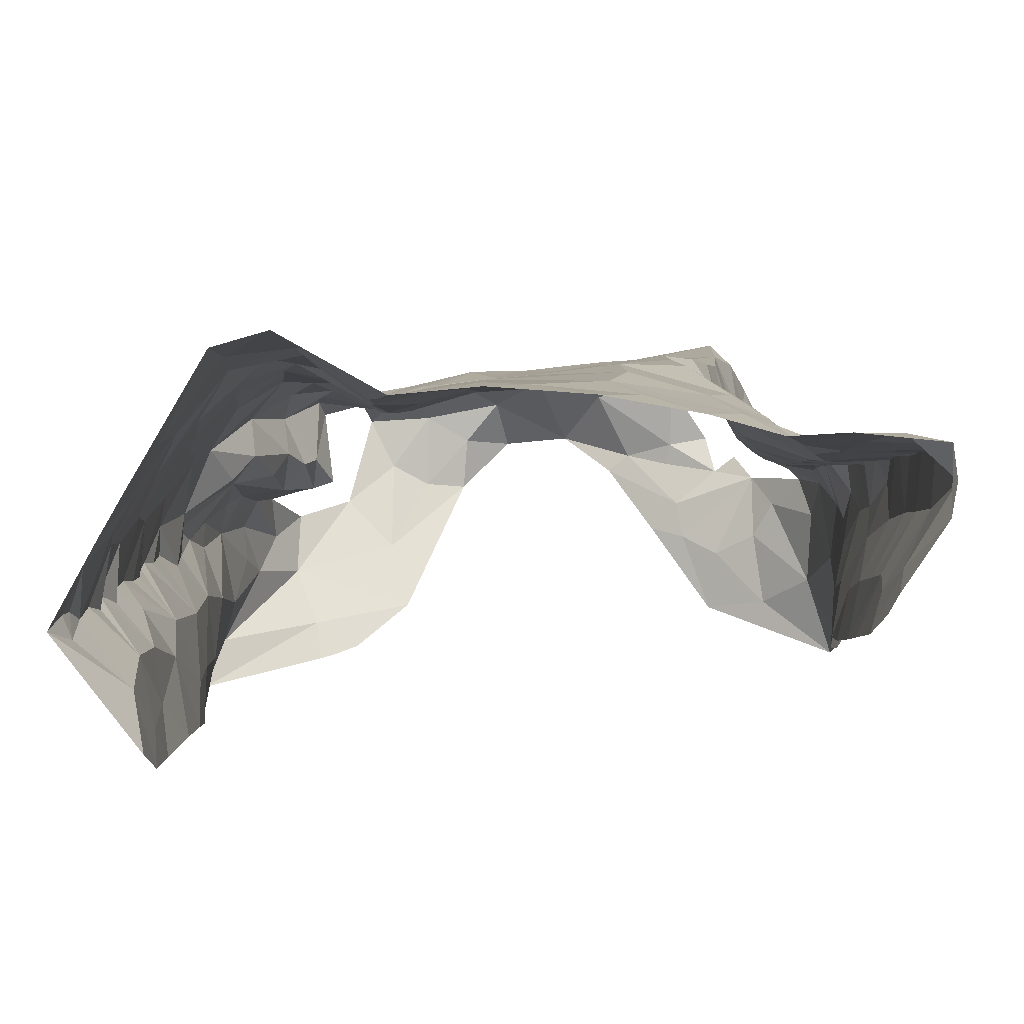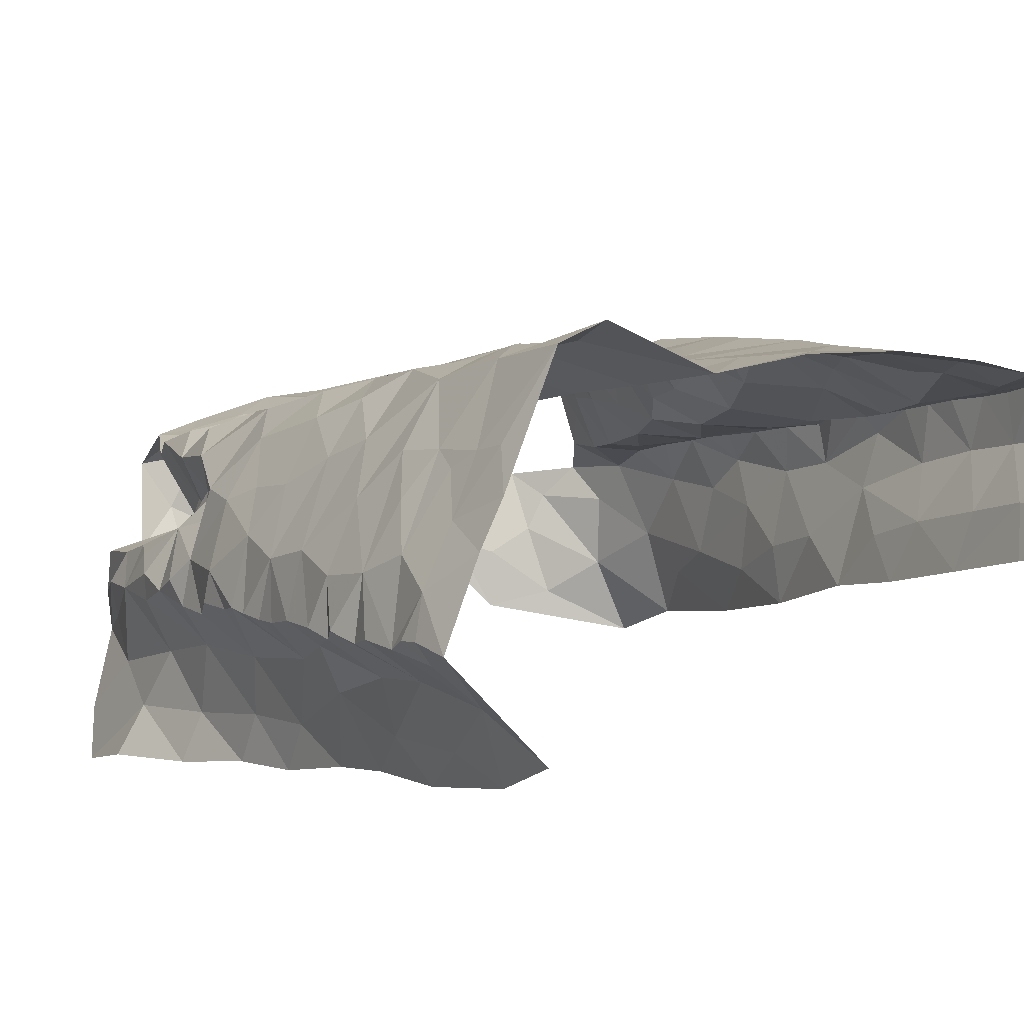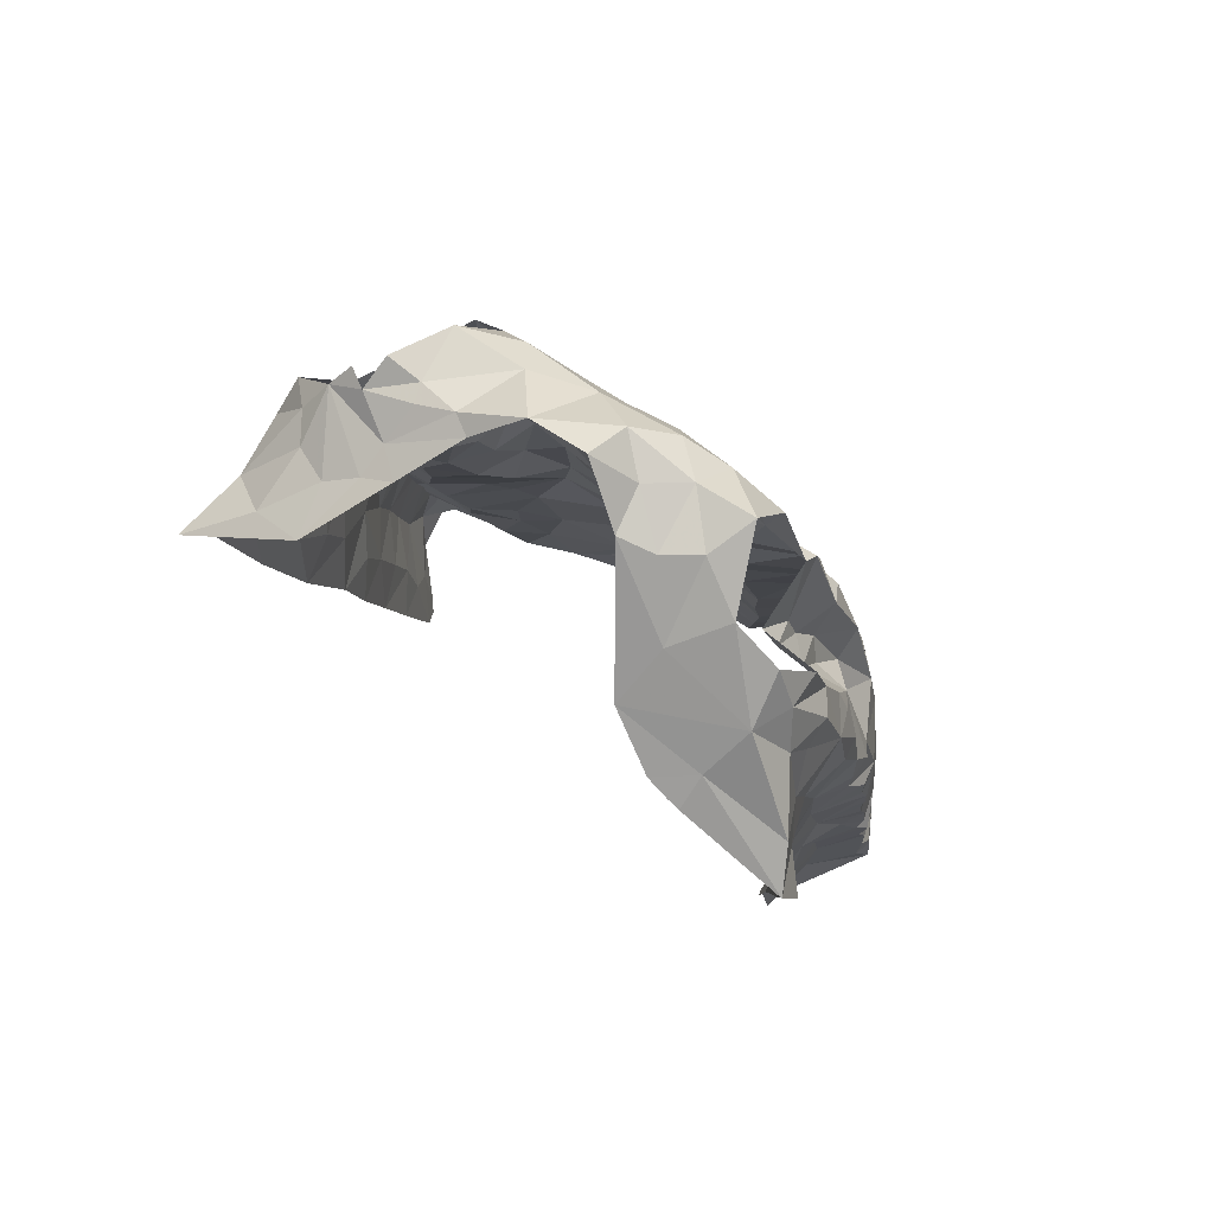
<metadata>
{"format":"obj","ext":"obj","renderer":"f3d","projection":"perspective","resolution":1024,"background":"white","views":[{"elev":14.8,"azim":1.0,"up":"+Z"},{"elev":13.2,"azim":-31.0,"up":"+Z"},{"elev":69.2,"azim":-151.2,"up":"+Y"}]}
</metadata>
<code>
v -0.5221 0.06157 -0.2377
v -0.5192 0.1015 -0.2387
v -0.5148 0.1396 -0.2533
v -0.5148 0.1749 -0.2553
v -0.5106 0.1967 -0.2639
v -0.511 0.2617 -0.2689
v -0.4941 0.2781 -0.2877
v -0.5049 0.4375 -0.2932
v -0.495 0.5381 -0.3084
v -0.4903 0.5156 -0.4364
v -0.4671 0.3833 -0.4094
v -0.4607 0.04159 -0.3118
v -0.4614 0.2552 -0.3747
v -0.5021 0.6647 -0.4736
v -0.4566 0.6864 -0.3151
v -0.4693 0.692 -0.3392
v -0.4608 0.09509 -0.3407
v -0.4745 0.4446 -0.4189
v -0.4742 0.5133 -0.3996
v -0.4889 0.577 -0.3257
v -0.512 0.09419 -0.2531
v -0.4666 0.6866 -0.3671
v -0.4652 0.1775 -0.3623
v -0.473 0.2126 -0.3366
v -0.4614 0.3132 -0.388
v -0.4753 0.4177 -0.3331
v -0.509 0.5946 -0.4497
v -0.4852 0.5968 -0.4143
v -0.4878 0.6901 -0.4394
v -0.4817 0.6344 -0.3296
v -0.4744 0.09766 -0.2874
v -0.4681 0.1429 -0.3292
v -0.4784 0.2203 -0.2975
v -0.4801 0.1645 -0.2858
v -0.4739 0.2892 -0.3265
v -0.4664 0.3628 -0.3701
v -0.4701 0.4292 -0.3796
v -0.4739 0.5678 -0.3655
v -0.4787 0.3325 -0.3124
v -0.4765 0.4967 -0.3426
v -0.474 0.6517 -0.3944
v -0.04515 0.7 -0.2207
v -0.049 0.6641 -0.2264
v -0.05491 0.6295 -0.2217
v -0.0601 0.5811 -0.2177
v -0.07338 0.5096 -0.1993
v -0.06436 0.4154 -0.1931
v -0.06785 0.2817 -0.1405
v -0.06232 0.2003 -0.1301
v -0.0206 0.06097 -0.1069
v 0.04089 0.06168 -0.1131
v 0.0148 0.08724 -0.1133
v 0.03776 0.1104 -0.126
v 0.03887 0.1637 -0.1437
v 0.03371 0.2684 -0.1718
v 0.03397 0.3232 -0.1882
v 0.02352 0.4008 -0.2048
v 0.0226 0.5014 -0.2358
v -0.021 0.6083 -0.262
v -0.05097 0.4738 -0.217
v -0.03223 0.6359 -0.2641
v -0.008799 0.4554 -0.222
v -0.06003 0.07532 -0.1128
v -0.005432 0.1212 -0.1267
v -0.06179 0.1647 -0.1258
v -0.01584 0.286 -0.1801
v -0.003922 0.3215 -0.1894
v -0.01967 0.4236 -0.2141
v -0.01732 0.3744 -0.2007
v -0.02042 0.5179 -0.2389
v -0.06202 0.5272 -0.2209
v -0.04658 0.5709 -0.2423
v -0.04303 0.1272 -0.1312
v -0.02831 0.2322 -0.1621
v 0.01645 0.2344 -0.1582
v -0.01452 0.1706 -0.145
v -0.04953 0.3166 -0.1626
v -0.3923 0.6892 -0.2985
v -0.4039 0.6624 -0.273
v -0.4114 0.6399 -0.2711
v -0.4425 0.5488 -0.2423
v -0.471 0.4958 -0.2249
v -0.4721 0.4155 -0.2084
v -0.4714 0.3706 -0.1975
v -0.4564 0.1814 -0.14
v -0.4625 0.1559 -0.1471
v -0.5181 0.1214 -0.2427
v -0.5155 0.2216 -0.2608
v -0.5068 0.2414 -0.2725
v -0.5103 0.2942 -0.2718
v -0.5077 0.3227 -0.2805
v -0.5064 0.3447 -0.2836
v -0.5084 0.3656 -0.2837
v -0.5086 0.384 -0.2839
v -0.5047 0.4037 -0.2901
v -0.4949 0.4637 -0.3092
v -0.4962 0.4944 -0.3099
v -0.4998 0.5086 -0.2927
v -0.4882 0.5806 -0.3055
v -0.4739 0.6143 -0.2991
v -0.4203 0.6887 -0.3065
v -0.4918 0.4881 -0.2739
v -0.4076 0.6753 -0.3007
v -0.4713 0.07683 -0.1485
v -0.4796 0.1249 -0.1721
v -0.5023 0.2005 -0.2192
v -0.4577 0.5242 -0.2554
v -0.4633 0.5717 -0.271
v -0.4898 0.07391 -0.1801
v -0.4973 0.2961 -0.2253
v -0.4777 0.2534 -0.1834
v -0.5001 0.3383 -0.2398
v -0.4323 0.5899 -0.2682
v -0.4788 0.4513 -0.2238
v -0.4922 0.3893 -0.2351
v -0.507 0.114 -0.2118
v -0.504 0.2468 -0.231
v -0.5027 0.4319 -0.2687
v -0.4948 0.1622 -0.1998
v -0.4291 0.6382 -0.2929
v 0.04846 0.08724 -0.1438
v 0.04047 0.1374 -0.1362
v 0.03771 0.1854 -0.1476
v 0.03737 0.2104 -0.1567
v 0.03669 0.2363 -0.1641
v 0.03356 0.2951 -0.1792
v 0.02877 0.3698 -0.198
v 0.0293 0.4245 -0.2167
v 0.02512 0.4608 -0.225
v 0.01396 0.4875 -0.2293
v 0.01093 0.5236 -0.2397
v 0.01136 0.5508 -0.2475
v 0.01261 0.5776 -0.2552
v -0.02535 0.6709 -0.2738
v -0.03569 0.6848 -0.2469
v -0.4638 0.6375 -0.2981
v -0.09072 0.8006 -0.3756
v -0.0453 0.8213 -0.3074
v -0.01428 0.7729 -0.3379
v -0.1182 0.8136 -0.3713
v -0.1562 0.8461 -0.3266
v -0.1059 0.8354 -0.3175
v -0.06995 0.8404 -0.2951
v -0.06215 0.8216 -0.3209
v -0.03083 0.8006 -0.3212
v -0.09641 0.8138 -0.3483
v 0.0002383 0.02568 -0.2127
v -0.007764 0.04785 -0.2321
v 0.02193 0.5357 -0.3954
v -0.06824 0.7755 -0.4335
v 0.03983 0.04863 -0.1581
v -0.006138 0.1406 -0.2632
v -0.01704 0.7163 -0.2799
v 0.007767 0.03083 -0.2008
v 0.03452 0.7124 -0.4551
v 0.007373 0.7575 -0.3115
v 0.02021 0.7015 -0.301
v -0.003112 0.2894 -0.3121
v -0.003468 0.2146 -0.2876
v 0.007949 0.4426 -0.3656
v 0.006628 0.1124 -0.2221
v 0.01149 0.1629 -0.2267
v -0.02998 0.7735 -0.3668
v 0.00983 0.2743 -0.2635
v 0.007648 0.3238 -0.2842
v 0.03146 0.2975 -0.2251
v 0.03661 0.3587 -0.2129
v 0.02943 0.467 -0.2629
v 0.00918 0.6121 -0.2647
v 0.02971 0.6203 -0.3817
v 0.03726 0.6473 -0.4239
v 0.01413 0.7256 -0.3934
v -0.02153 0.7528 -0.4214
v -0.06199 0.7831 -0.3863
v 0.02341 0.3588 -0.2552
v 0.03606 0.247 -0.2066
v 0.03109 0.4168 -0.2468
v 0.02244 0.5099 -0.2997
v 0.01532 0.07703 -0.1978
v 0.01123 0.2128 -0.2432
v 0.01066 0.4092 -0.3026
v 0.02263 0.5777 -0.3535
v 0.0293 0.5343 -0.266
v -0.000161 0.3569 -0.3306
v 0.04004 0.1455 -0.1771
v 0.02733 0.5665 -0.296
v 0.01508 0.5069 -0.3523
v 0.01025 0.6543 -0.2778
v 0.01137 0.4588 -0.3219
v 0.01627 0.7272 -0.3357
v 0.02762 0.6656 -0.356
v 0.03764 0.2015 -0.1938
v 0.02785 0.6275 -0.3002
v -0.3957 0.7178 -0.4608
v -0.3342 0.7622 -0.4288
v -0.3767 0.7274 -0.4561
v -0.4074 0.7125 -0.4629
v -0.4496 0.7377 -0.3264
v -0.4295 0.7859 -0.3548
v -0.3496 0.8395 -0.3217
v -0.3498 0.7959 -0.3841
v -0.3885 0.8143 -0.3481
v -0.448 0.7501 -0.3635
v -0.4311 0.76 -0.3979
v -0.4119 0.7316 -0.4363
v -0.4594 0.7165 -0.3854
v -0.2776 0.7961 -0.2256
v -0.255 0.765 -0.2213
v -0.1633 0.7782 -0.2127
v -0.1187 0.7796 -0.2102
v -0.378 0.7959 -0.2474
v -0.2872 0.8477 -0.3427
v -0.3527 0.7857 -0.2437
v -0.3701 0.8521 -0.2837
v -0.3193 0.8392 -0.3382
v -0.331 0.818 -0.2433
v -0.1019 0.8367 -0.3003
v -0.3187 0.8507 -0.2798
v -0.1946 0.7825 -0.2172
v -0.1004 0.8388 -0.2491
v -0.2482 0.889 -0.3125
v -0.1502 0.8231 -0.2287
v -0.1662 0.8475 -0.259
v -0.2304 0.7897 -0.223
v -0.2903 0.8378 -0.2464
v -0.2575 0.8652 -0.2707
v -0.2193 0.8306 -0.242
v -0.1958 0.8808 -0.3054
v -0.1392 0.8472 -0.313
v -0.2841 0.8552 -0.3018
v -0.4202 0.09737 -0.06291
v -0.4554 0.1064 -0.1236
v -0.3173 0.7656 -0.2317
v -0.2202 0.107 -0.08743
v -0.4057 0.723 -0.2376
v -0.1775 0.06871 -0.08537
v -0.08478 0.1201 -0.1088
v -0.0591 0.6704 -0.1928
v -0.1375 0.7416 -0.2033
v -0.4777 0.1936 -0.1728
v -0.3817 0.1027 -0.05242
v -0.3007 0.7378 -0.2245
v -0.1023 0.1826 -0.1109
v -0.08433 0.3699 -0.1632
v -0.4214 0.6076 -0.2544
v -0.2477 0.07447 -0.08171
v -0.0802 0.4693 -0.1845
v -0.08671 0.5184 -0.1607
v -0.191 0.7169 -0.2082
v -0.1123 0.3122 -0.1182
v -0.1598 0.2693 -0.108
v -0.08399 0.2479 -0.125
v -0.3082 0.091 -0.09129
v -0.4153 0.5118 -0.1738
v -0.09139 0.4208 -0.153
v -0.4567 0.1336 -0.1322
v -0.4065 0.4382 -0.1496
v -0.165 0.6544 -0.1975
v -0.1559 0.207 -0.1003
v -0.1691 0.1505 -0.09439
v -0.109 0.07359 -0.0987
v -0.1477 0.1051 -0.09358
v -0.07493 0.6269 -0.1766
v -0.4376 0.3884 -0.1572
v -0.4277 0.6407 -0.2331
v -0.4182 0.6087 -0.2052
v -0.4522 0.2877 -0.153
v -0.4462 0.5642 -0.2153
v -0.3968 0.5681 -0.1868
v -0.1789 0.317 -0.1194
v -0.1318 0.6876 -0.1924
v -0.3615 0.7388 -0.2408
v -0.3428 0.664 -0.2311
v -0.3227 0.6939 -0.2305
v -0.2506 0.1438 -0.0942
v -0.07425 0.7148 -0.1851
v -0.4596 0.3288 -0.1722
v -0.426 0.342 -0.1367
v -0.4052 0.307 -0.1129
v -0.372 0.3445 -0.128
v -0.1212 0.3559 -0.123
v -0.1686 0.3869 -0.1359
v -0.2568 0.7232 -0.2157
v -0.07741 0.5661 -0.1716
v -0.1887 0.5477 -0.1836
v -0.133 0.5196 -0.159
v -0.1331 0.5945 -0.1764
v -0.4198 0.1703 -0.08363
v -0.329 0.2259 -0.1241
v -0.3796 0.2182 -0.08528
v -0.3688 0.1563 -0.0745
v -0.3193 0.1629 -0.1095
v -0.2506 0.2087 -0.1064
v -0.4592 0.2244 -0.1482
v -0.4454 0.462 -0.184
v -0.3926 0.3847 -0.1331
v -0.3366 0.3635 -0.1589
v -0.3701 0.4393 -0.1567
v -0.3269 0.516 -0.1996
v -0.3305 0.4643 -0.1872
v -0.3763 0.5074 -0.1739
v -0.3862 0.6349 -0.2075
v -0.219 0.2536 -0.1127
v -0.4243 0.2375 -0.107
v -0.1 0.4767 -0.1478
v -0.123 0.4261 -0.1347
v -0.3766 0.2706 -0.103
v -0.3295 0.2909 -0.142
v -0.2688 0.5554 -0.1913
v -0.2626 0.5021 -0.1786
v -0.3407 0.5728 -0.2124
v -0.2776 0.2716 -0.1235
v -0.2444 0.6743 -0.21
v -0.3224 0.6085 -0.2188
v -0.212 0.3899 -0.1466
v -0.3052 0.4 -0.1662
v -0.2691 0.4323 -0.1621
v -0.2198 0.4528 -0.1646
v -0.2741 0.3455 -0.14
v -0.2163 0.6216 -0.2018
v -0.2805 0.6262 -0.2065
v -0.174 0.4738 -0.1623
v -0.2304 0.3322 -0.1327
v -0.4022 0.7389 -0.2518
v -0.4042 0.6751 -0.2203
f 94 26 39
f 34 4 5
f 24 23 32
f 20 9 99
f 38 20 30
f 28 27 10
f 21 2 87
f 31 1 21
f 30 15 16
f 39 91 92
f 19 10 18
f 40 20 38
f 41 22 206
f 100 136 30
f 101 15 120
f 39 90 91
f 39 92 93
f 26 95 8
f 206 29 41
f 21 3 31
f 12 1 31
f 15 30 136
f 15 136 120
f 32 23 17
f 7 89 6
f 39 7 90
f 39 93 94
f 96 26 8
f 97 40 96
f 40 9 20
f 30 99 100
f 14 27 28
f 3 21 87
f 30 16 22
f 17 12 31
f 4 34 3
f 31 3 34
f 88 89 33
f 33 35 24
f 24 35 13
f 7 39 35
f 35 25 13
f 35 39 36
f 36 25 35
f 11 25 36
f 11 36 37
f 36 39 26
f 26 94 95
f 18 11 37
f 9 97 98
f 9 40 97
f 30 20 99
f 28 29 14
f 31 32 17
f 34 5 88
f 88 33 34
f 24 34 33
f 24 13 23
f 28 19 38
f 29 28 41
f 30 22 41
f 34 32 31
f 24 32 34
f 26 96 40
f 37 26 40
f 18 37 19
f 37 36 26
f 19 28 10
f 40 19 37
f 30 41 38
f 40 38 19
f 28 38 41
f 7 33 89
f 35 33 7
f 43 134 135
f 64 53 122
f 42 43 135
f 76 122 54
f 69 244 77
f 62 68 128
f 47 60 247
f 66 55 126
f 247 60 46
f 57 69 127
f 125 75 124
f 67 126 56
f 70 131 132
f 134 43 61
f 72 59 61
f 72 45 71
f 130 70 62
f 72 133 59
f 43 44 61
f 61 44 72
f 76 123 124
f 65 237 73
f 76 65 73
f 76 54 123
f 66 75 55
f 75 66 74
f 48 74 66
f 66 77 48
f 67 56 127
f 244 69 47
f 128 68 57
f 130 62 129
f 70 58 131
f 70 130 58
f 132 133 72
f 45 72 44
f 51 52 50
f 64 52 53
f 50 52 63
f 52 64 63
f 49 65 74
f 48 252 74
f 67 66 126
f 68 69 57
f 67 127 69
f 72 70 132
f 60 71 46
f 71 60 70
f 64 73 63
f 73 237 63
f 73 64 76
f 75 76 124
f 74 65 76
f 76 64 122
f 49 74 252
f 60 68 62
f 70 60 62
f 71 70 72
f 75 74 76
f 67 77 66
f 68 47 69
f 68 60 47
f 77 67 69
f 116 87 2
f 116 3 87
f 88 117 89
f 110 277 112
f 112 91 90
f 115 93 112
f 89 117 6
f 103 120 80
f 8 95 118
f 97 96 102
f 108 136 100
f 108 100 99
f 113 245 120
f 108 120 136
f 95 94 118
f 256 105 232
f 79 78 103
f 102 98 97
f 82 81 107
f 112 92 91
f 80 79 103
f 115 84 83
f 245 80 120
f 120 103 101
f 104 232 105
f 105 256 86
f 119 86 85
f 4 3 106
f 5 4 106
f 267 110 111
f 110 90 6
f 90 110 112
f 110 267 277
f 82 107 102
f 102 96 118
f 118 96 8
f 102 108 98
f 9 108 99
f 9 98 108
f 81 113 108
f 1 116 2
f 104 105 109
f 119 105 86
f 106 88 5
f 117 110 6
f 277 84 112
f 112 93 92
f 118 94 115
f 112 84 115
f 118 114 102
f 107 81 108
f 108 113 120
f 119 116 105
f 1 109 116
f 116 119 3
f 106 3 119
f 240 119 85
f 115 83 114
f 93 115 94
f 115 114 118
f 102 107 108
f 116 109 105
f 106 117 88
f 294 111 106
f 106 119 240
f 294 106 240
f 111 117 106
f 110 117 111
f 114 82 102
f 129 62 128
f 167 127 56
f 59 133 169
f 121 53 52
f 52 51 121
f 55 75 125
f 90 7 6
f 2 21 1
f 103 78 101
f 144 145 146
f 139 145 156
f 138 145 144
f 144 142 217
f 142 144 146
f 140 141 146
f 146 229 142
f 145 137 146
f 229 146 141
f 137 140 146
f 145 139 163
f 143 144 217
f 137 145 174
f 174 145 163
f 126 55 176
f 126 176 166
f 163 139 172
f 129 128 177
f 134 157 153
f 135 153 42
f 183 131 58
f 154 179 151
f 154 148 179
f 150 173 155
f 165 158 184
f 160 181 184
f 137 174 150
f 150 140 137
f 166 164 175
f 176 55 125
f 133 132 183
f 53 121 122
f 51 151 121
f 185 192 123
f 122 185 54
f 188 134 61
f 187 189 160
f 190 139 156
f 148 154 147
f 167 177 127
f 167 56 166
f 166 56 126
f 129 177 168
f 177 57 127
f 183 58 168
f 187 160 149
f 151 179 121
f 192 124 123
f 170 182 149
f 157 156 153
f 134 153 135
f 134 188 157
f 148 161 179
f 174 163 173
f 164 158 165
f 159 158 164
f 175 167 166
f 159 164 180
f 180 162 159
f 128 57 177
f 58 130 129
f 132 131 183
f 54 185 123
f 192 125 124
f 125 192 176
f 152 161 148
f 149 171 170
f 181 175 184
f 164 165 175
f 168 189 178
f 177 181 168
f 58 129 168
f 181 160 189
f 162 152 159
f 59 188 61
f 188 59 169
f 170 171 191
f 172 139 190
f 191 172 190
f 172 173 163
f 173 172 155
f 175 177 167
f 183 168 178
f 172 191 171
f 171 155 172
f 186 193 133
f 156 157 190
f 176 180 164
f 168 181 189
f 185 161 162
f 152 162 161
f 191 157 193
f 193 182 191
f 178 182 186
f 179 161 185
f 164 166 176
f 180 176 192
f 175 181 177
f 121 179 185
f 175 165 184
f 192 185 162
f 122 121 185
f 187 149 182
f 178 186 183
f 187 182 178
f 187 178 189
f 150 174 173
f 190 157 191
f 186 133 183
f 182 193 186
f 170 191 182
f 192 162 180
f 193 157 188
f 169 193 188
f 133 193 169
f 206 203 204
f 196 194 197
f 197 14 205
f 29 206 204
f 195 201 212
f 201 215 212
f 201 202 200
f 215 201 200
f 78 198 101
f 16 206 22
f 199 203 198
f 202 201 204
f 201 195 204
f 198 15 101
f 206 16 203
f 15 203 16
f 202 204 199
f 14 29 205
f 203 15 198
f 204 203 199
f 195 205 204
f 29 204 205
f 196 205 195
f 197 205 196
f 213 216 211
f 211 216 214
f 224 207 208
f 222 210 220
f 143 217 220
f 214 200 202
f 218 214 216
f 223 217 229
f 229 141 228
f 212 215 230
f 215 200 218
f 215 218 230
f 221 212 230
f 216 213 233
f 207 216 233
f 209 210 222
f 209 222 219
f 223 220 217
f 218 225 226
f 225 218 216
f 225 216 207
f 228 223 229
f 219 227 224
f 227 222 223
f 226 228 221
f 223 228 227
f 200 214 218
f 230 218 226
f 222 227 219
f 226 221 230
f 225 227 226
f 226 227 228
f 217 142 229
f 225 207 227
f 227 207 224
f 220 223 222
f 259 252 251
f 268 81 82
f 231 232 104
f 295 82 114
f 81 268 245
f 265 235 79
f 253 292 291
f 264 83 84
f 238 42 276
f 252 250 251
f 243 65 49
f 210 209 239
f 45 284 71
f 42 238 43
f 274 233 272
f 211 324 272
f 236 234 246
f 236 261 262
f 239 276 210
f 264 84 277
f 81 245 113
f 283 208 207
f 233 213 272
f 262 234 236
f 48 77 250
f 243 237 65
f 209 249 239
f 85 86 256
f 295 114 83
f 272 324 235
f 243 49 252
f 284 45 263
f 238 263 44
f 271 276 239
f 294 240 85
f 82 295 254
f 268 82 254
f 250 77 244
f 48 250 252
f 209 219 249
f 80 265 79
f 245 265 80
f 233 242 207
f 246 234 253
f 260 243 259
f 263 45 44
f 44 43 238
f 278 277 267
f 295 83 264
f 244 281 250
f 255 47 247
f 305 247 248
f 245 268 265
f 237 260 261
f 304 111 294
f 241 291 288
f 264 257 295
f 255 244 47
f 306 255 305
f 247 46 248
f 224 249 219
f 262 260 234
f 46 284 248
f 256 232 231
f 264 296 257
f 247 305 255
f 313 258 249
f 271 239 249
f 250 281 270
f 243 252 259
f 284 46 71
f 256 288 85
f 304 294 85
f 231 241 288
f 256 231 288
f 281 244 255
f 254 269 268
f 257 296 298
f 283 313 249
f 251 250 270
f 269 266 268
f 303 259 251
f 249 258 271
f 303 293 259
f 272 213 211
f 260 237 243
f 237 261 63
f 260 262 261
f 267 111 304
f 238 276 263
f 263 276 271
f 263 271 287
f 278 296 264
f 265 268 266
f 265 266 302
f 302 325 265
f 85 288 304
f 288 291 290
f 288 290 304
f 253 291 241
f 306 305 322
f 283 249 224
f 271 258 287
f 272 273 274
f 302 273 325
f 272 235 273
f 325 273 235
f 293 260 259
f 260 293 275
f 260 275 234
f 292 253 275
f 277 278 264
f 296 278 279
f 279 278 267
f 279 280 296
f 304 279 267
f 270 282 315
f 281 255 306
f 282 281 306
f 282 270 281
f 266 269 302
f 269 311 302
f 273 302 314
f 283 224 208
f 263 287 284
f 248 284 286
f 285 286 287
f 287 286 284
f 304 290 307
f 289 307 290
f 289 290 292
f 290 291 292
f 234 275 253
f 293 289 292
f 275 293 292
f 295 257 254
f 254 257 301
f 301 257 298
f 298 300 301
f 280 297 296
f 297 298 296
f 269 254 301
f 299 301 300
f 269 301 311
f 301 299 311
f 311 299 309
f 270 315 323
f 270 303 251
f 274 242 233
f 303 312 293
f 312 303 323
f 270 323 303
f 308 312 319
f 274 283 242
f 320 258 313
f 283 274 313
f 321 313 274
f 321 274 273
f 320 313 321
f 283 207 242
f 286 322 305
f 248 286 305
f 322 282 306
f 285 287 320
f 320 287 258
f 320 309 285
f 307 289 308
f 307 280 279
f 289 293 312
f 299 310 309
f 299 300 310
f 310 300 317
f 314 311 309
f 319 323 315
f 308 289 312
f 279 304 307
f 314 302 311
f 314 321 273
f 285 322 286
f 318 282 322
f 315 282 318
f 300 298 297
f 317 319 315
f 300 297 316
f 316 317 300
f 317 315 318
f 317 316 319
f 316 297 319
f 297 280 308
f 297 308 319
f 317 318 310
f 308 280 307
f 309 320 321
f 285 309 310
f 322 310 318
f 285 310 322
f 314 309 321
f 324 78 79
f 235 324 79
f 265 325 235
f 319 312 323

</code>
